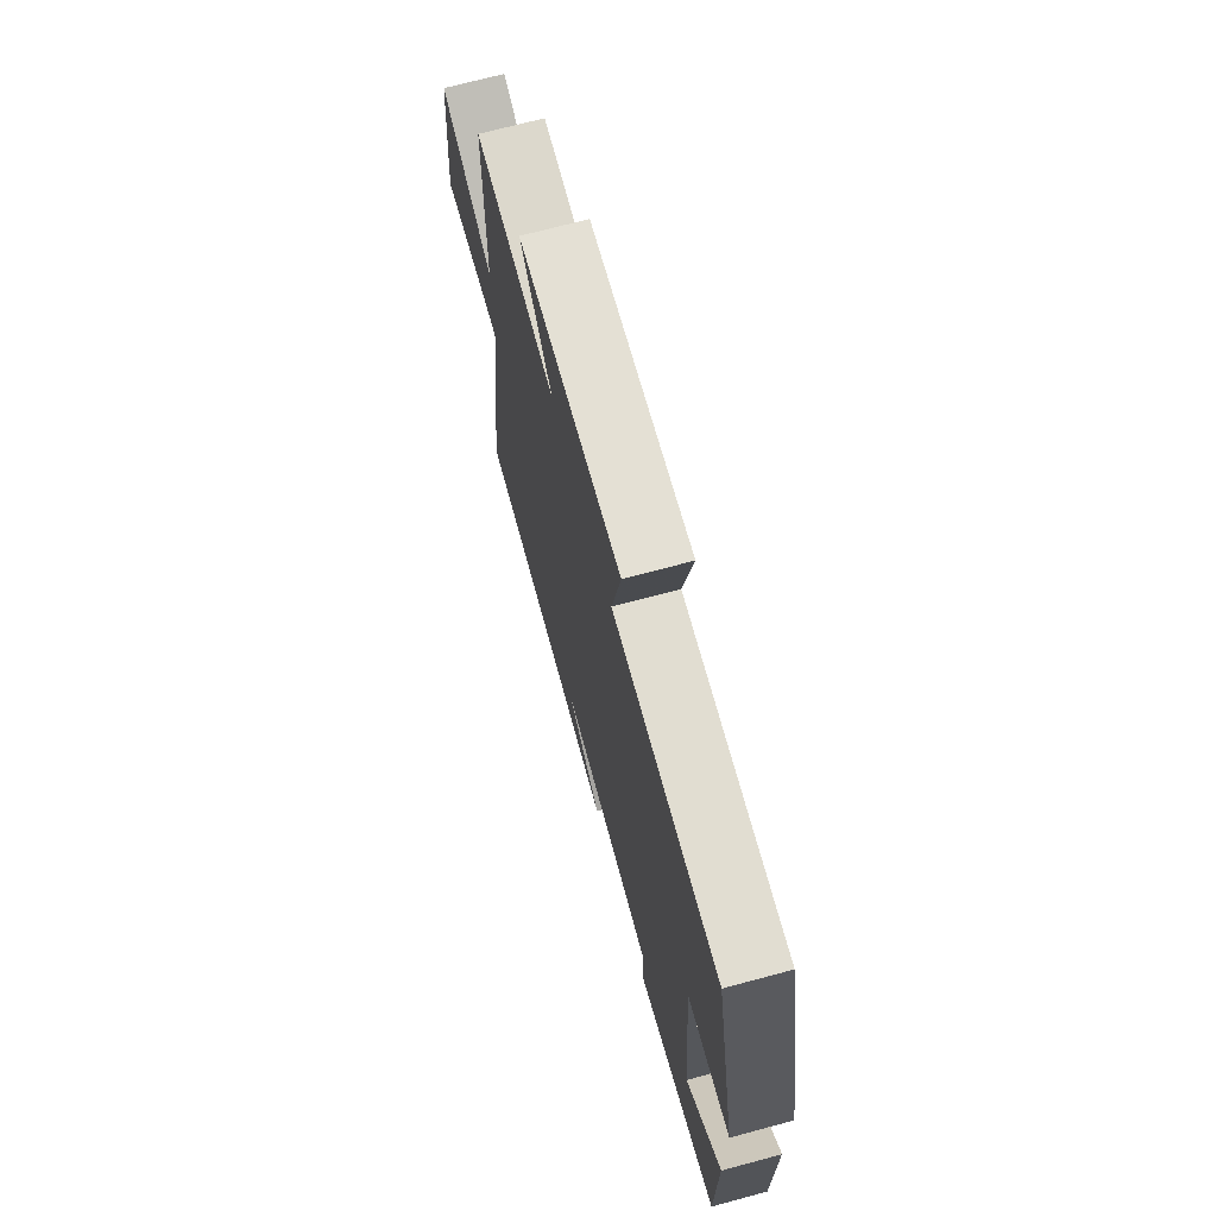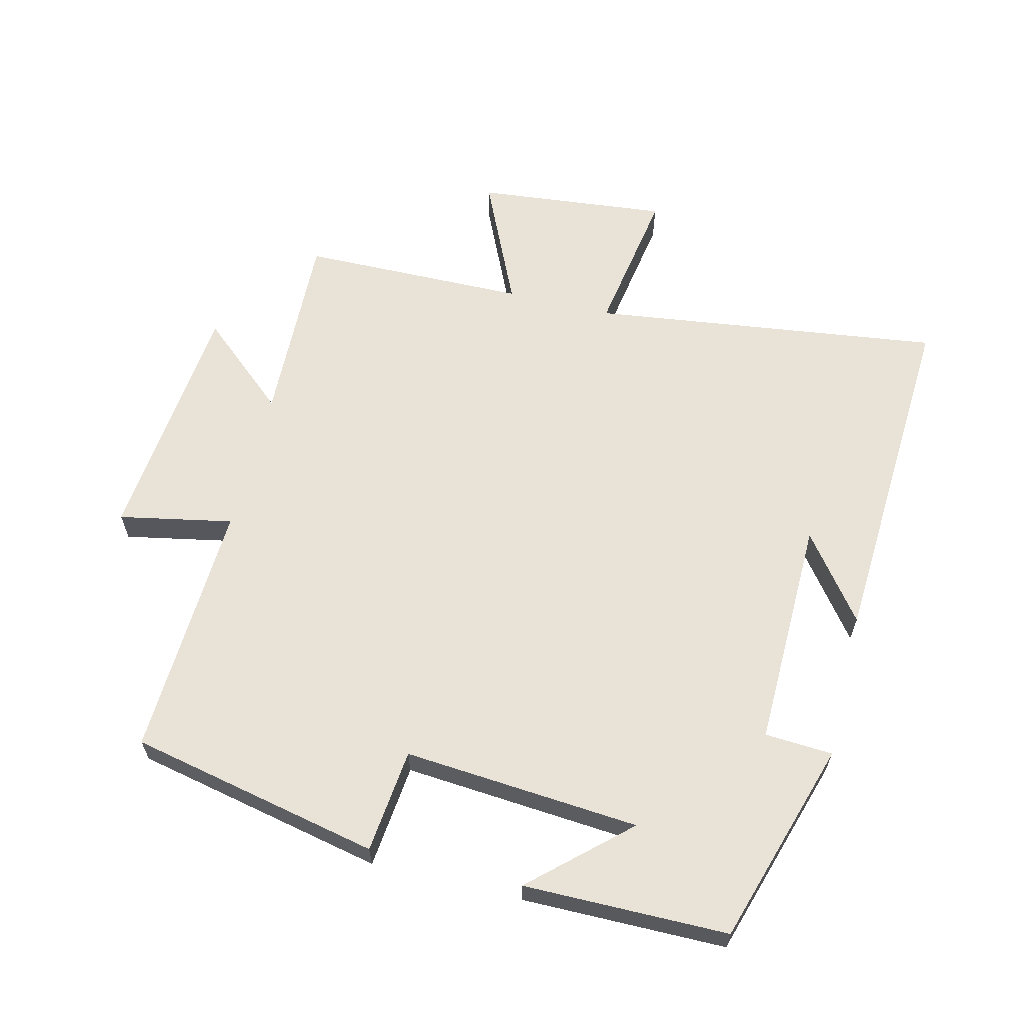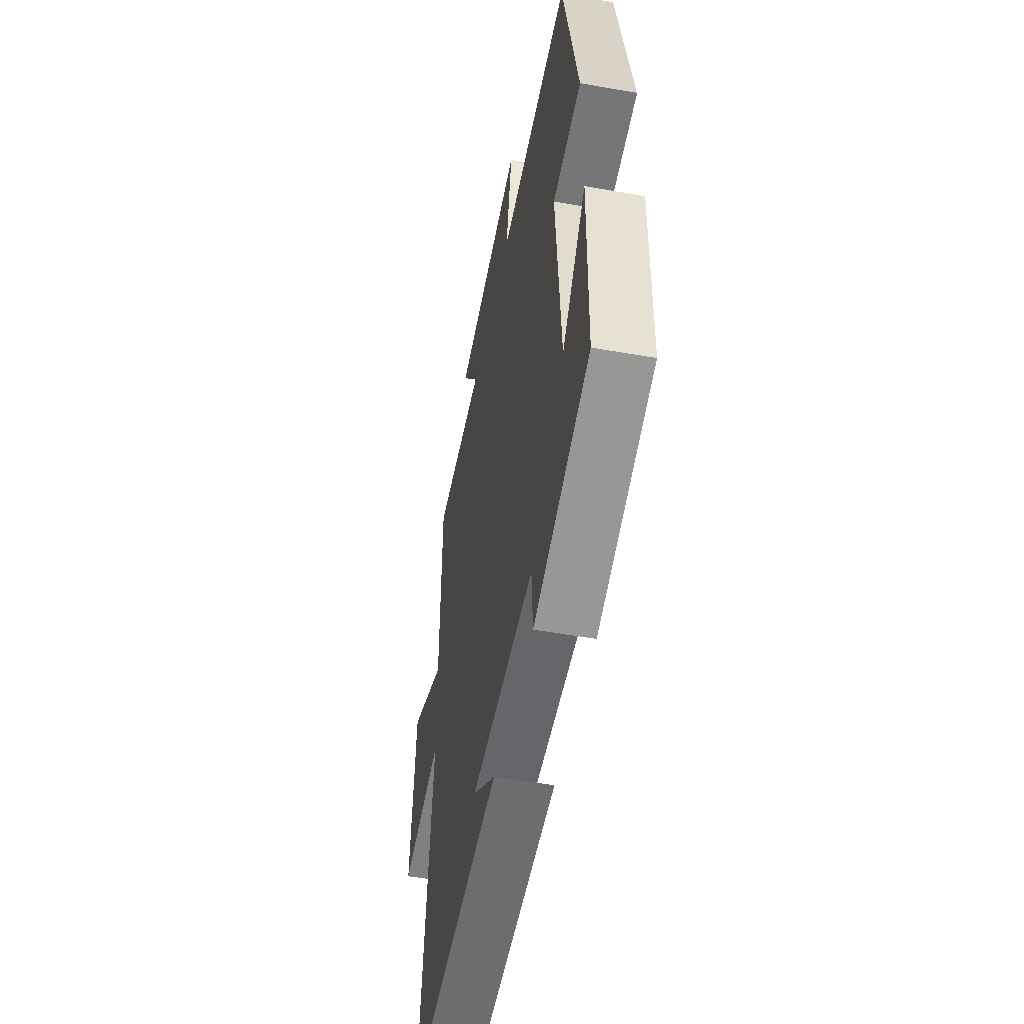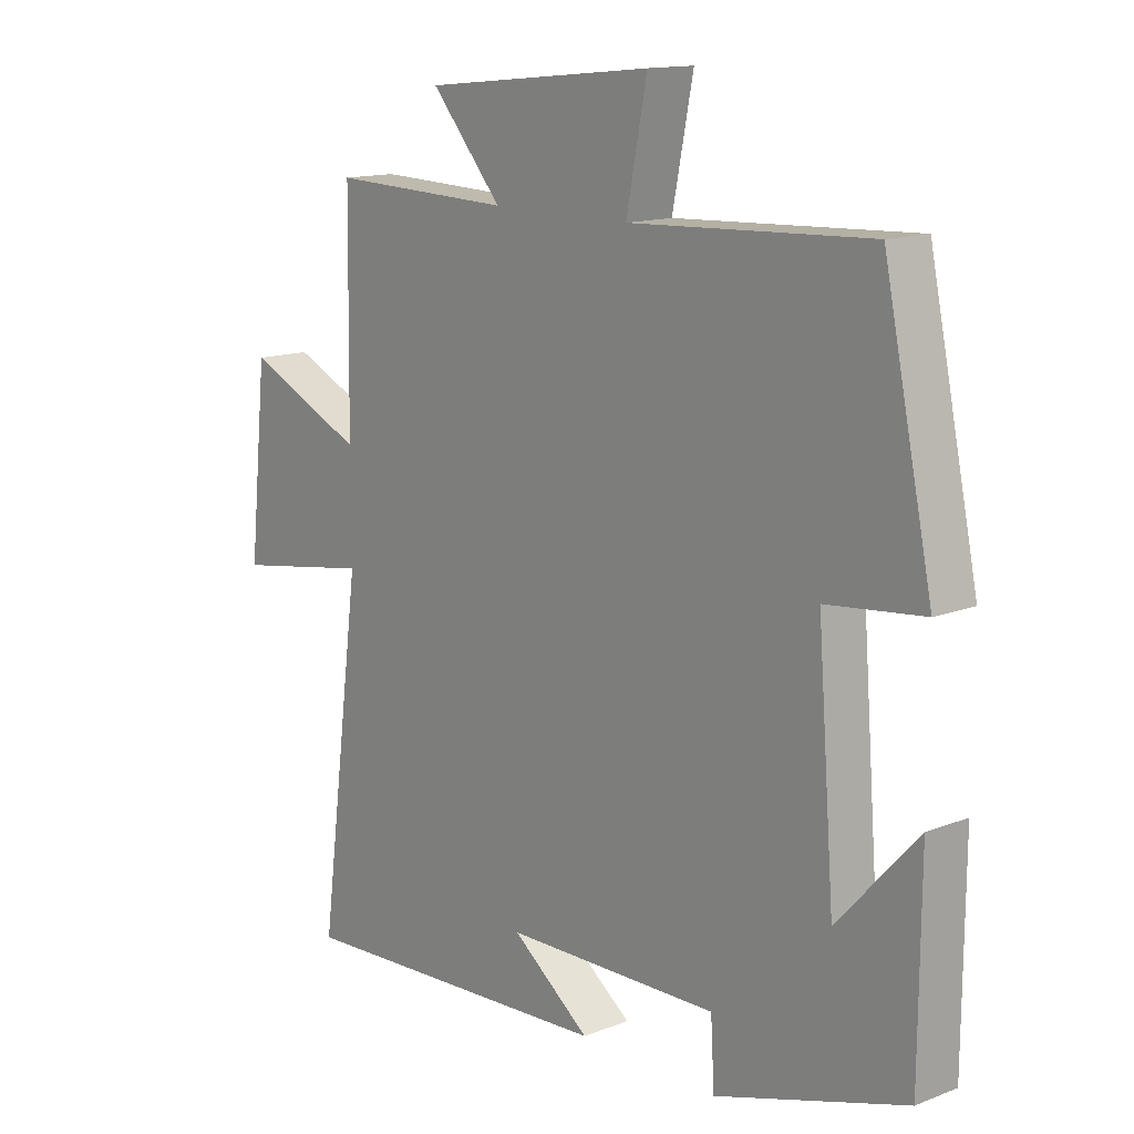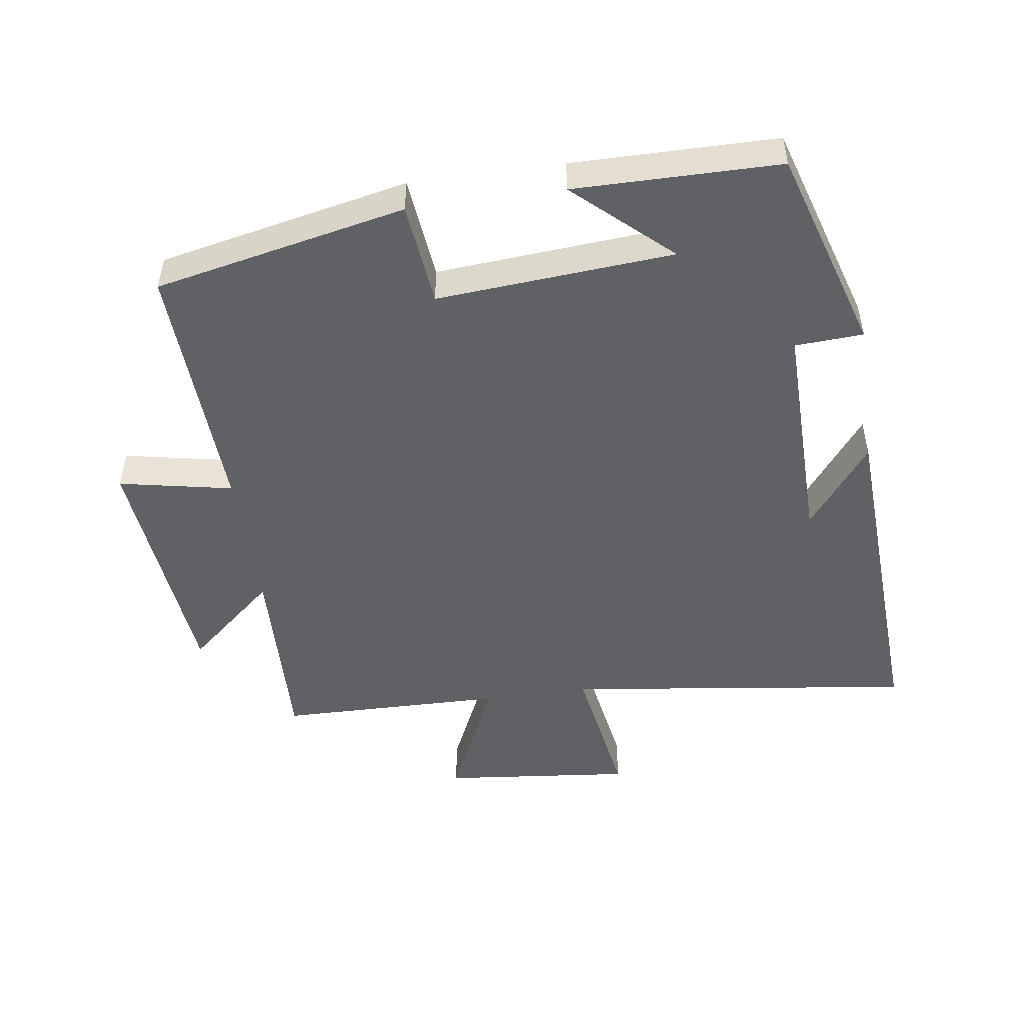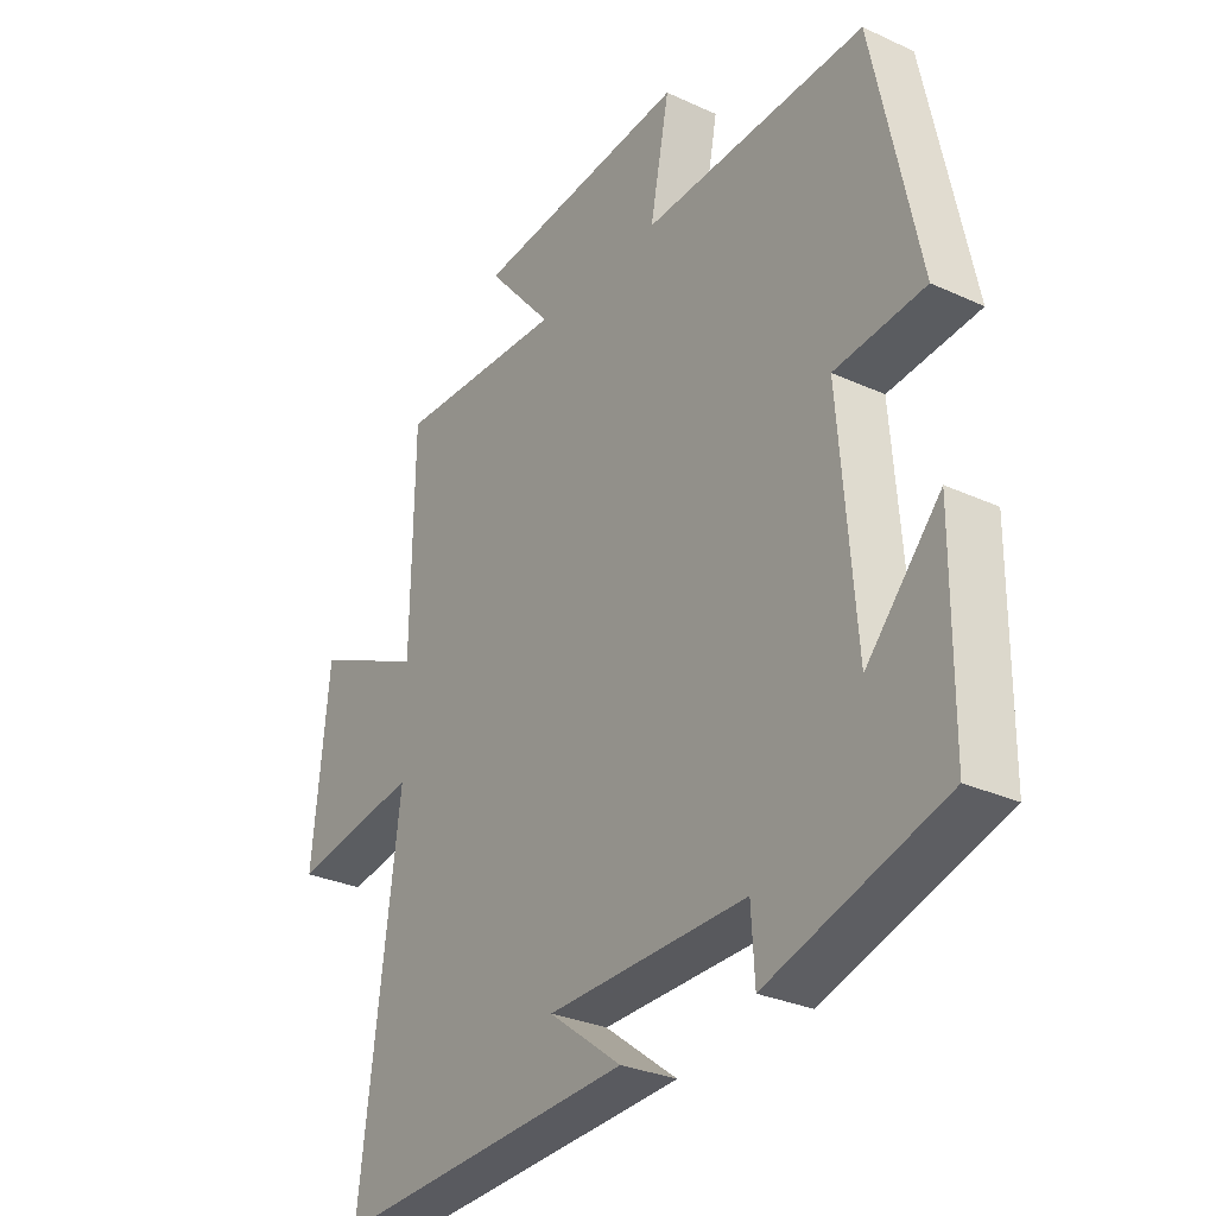
<metadata>
{"format":"obj","ext":"obj","renderer":"f3d","projection":"perspective","resolution":1024,"background":"white","views":[{"elev":71.0,"azim":75.0,"up":"+Z"},{"elev":62.5,"azim":103.8,"up":"+Y"},{"elev":-50.8,"azim":79.1,"up":"+Z"},{"elev":13.8,"azim":49.2,"up":"+Z"},{"elev":-49.2,"azim":98.1,"up":"+Y"},{"elev":-29.5,"azim":55.9,"up":"+Z"}]}
</metadata>
<code>
v -0.57 0.07 -0.529
v -0.5 0.07 0.003
v -0.725 0.07 -0.034
v -0.695 0.07 0.256
v -0.5 0.07 0.167
v -0.495 0.07 0.51
v -0.197 0.07 0.5
v -0.313 0.07 0.634
v 0.063 0.07 0.672
v 0.029 0.07 0.5
v 0.42 0.07 0.518
v 0.5 0.07 0.138
v 0.342 0.07 0.121
v 0.37 0.07 -0.237
v 0.5 0.07 -0.094
v 0.498 0.07 -0.404
v 0.189 0.07 -0.5
v 0.183 0.07 -0.397
v -0.167 0.07 -0.403
v -0.039 0.07 -0.5
v -0.57 0 -0.529
v -0.5 0 0.003
v -0.725 0 -0.034
v -0.695 0 0.256
v -0.5 0 0.167
v -0.495 0 0.51
v -0.197 0 0.5
v -0.313 0 0.634
v 0.063 0 0.672
v 0.029 0 0.5
v 0.42 0 0.518
v 0.5 0 0.138
v 0.342 0 0.121
v 0.37 0 -0.237
v 0.5 0 -0.094
v 0.498 0 -0.404
v 0.189 0 -0.5
v 0.183 0 -0.397
v -0.167 0 -0.403
v -0.039 0 -0.5
f 19 20 1
f 16 17 18
f 14 15 16
f 14 16 18
f 13 14 18 19
f 10 11 12 13
f 7 8 9 10
f 19 1 2
f 13 19 2
f 10 13 2
f 7 10 2
f 2 3 4 5
f 2 5 6 7
f 21 40 39
f 38 37 36
f 36 35 34
f 38 36 34
f 39 38 34 33
f 33 32 31 30
f 30 29 28 27
f 22 21 39
f 22 39 33
f 22 33 30
f 22 30 27
f 25 24 23 22
f 27 26 25 22
f 1 21 22 2
f 2 22 23 3
f 3 23 24 4
f 4 24 25 5
f 5 25 26 6
f 6 26 27 7
f 7 27 28 8
f 8 28 29 9
f 9 29 30 10
f 10 30 31 11
f 11 31 32 12
f 12 32 33 13
f 13 33 34 14
f 14 34 35 15
f 15 35 36 16
f 16 36 37 17
f 17 37 38 18
f 18 38 39 19
f 19 39 40 20
f 20 40 21 1

</code>
